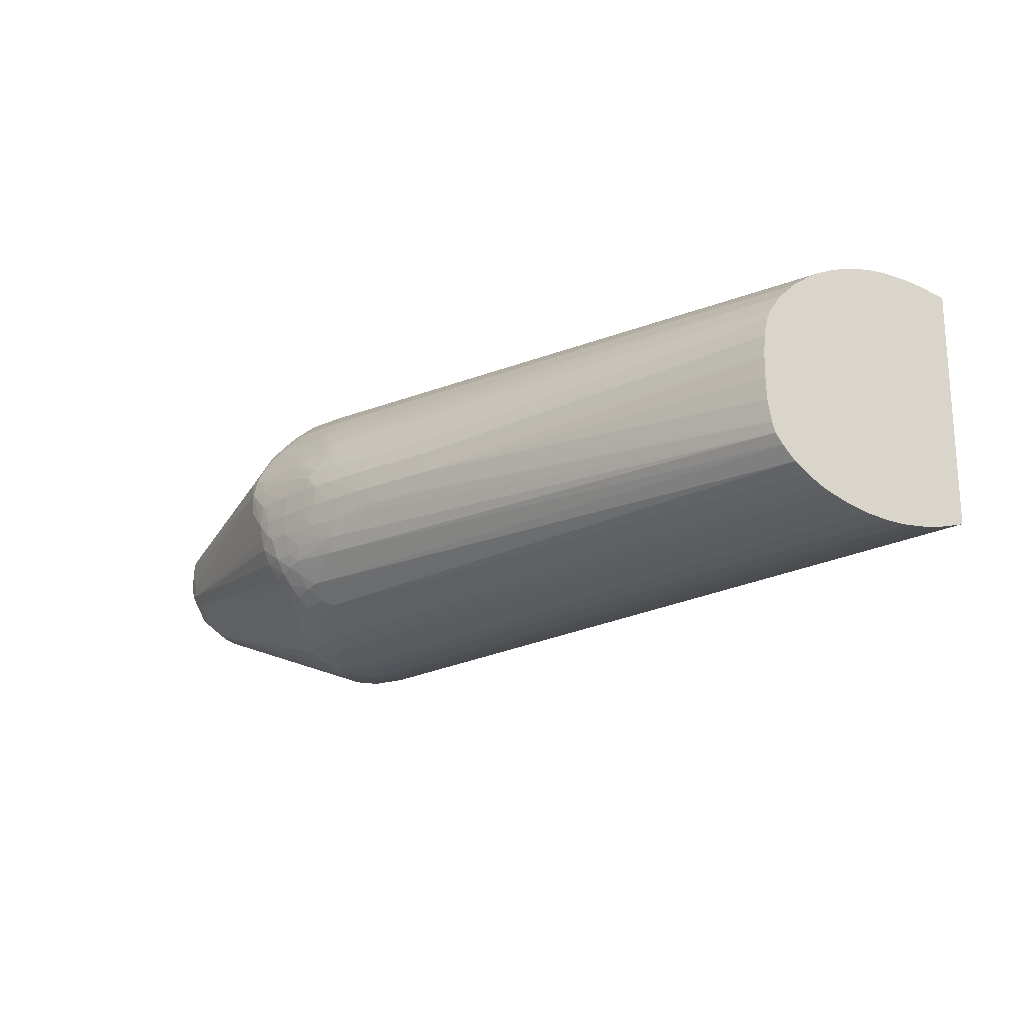
<metadata>
{"format":"obj","ext":"obj","renderer":"f3d","projection":"perspective","resolution":1024,"background":"white","views":[{"elev":-20.5,"azim":-116.8,"up":"+Y"}]}
</metadata>
<code>
v 56.2 3.552 -90.71
v 56.2 1.044 -90.68
v 53.7 -1.463 -90.36
v 53.48 1.209 -90.3
v 54.22 3.552 -90.16
v 54.76 4.982 -89.97
v 56.2 5.551 -90.22
v 58.15 5.623 -90.25
v 82.75 2.407 -89.95
v 81.29 1.173 -90.11
v 81.3 -1.463 -90.22
v 53.7 -3.37 -90.07
v 52.23 -3.087 -89.96
v 52.07 -1.463 -90
v 52.15 0.4862 -89.98
v 51.26 1.209 -89.66
v 52.49 2.157 -89.88
v 48.68 1.044 -88.92
v 44.76 2.489 -87.44
v 48.68 3.552 -88.44
v 47.15 5.022 -87.49
v 56.2 6.807 -89.67
v 58.03 10.13 -87.63
v 83.81 5.397 -87.92
v 83.67 3.366 -89.2
v 85.93 3.552 -88.07
v 84.31 1.044 -89.64
v 83.06 1.044 -90.05
v 82.98 -1.463 -90.04
v 82.63 -2.787 -89.92
v 81.3 -2.908 -89.99
v 53.7 -4.625 -89.74
v 51.31 -3.942 -89.56
v 48.68 -3.974 -88.76
v 48.68 -1.463 -89.01
v 50.81 -1.463 -89.65
v 46.17 1.044 -88.09
v 44.53 1.044 -87.53
v 43.27 1.044 -87.06
v 41.15 1.044 -86.12
v 43.81 3.416 -86.79
v 45.48 4.16 -87.18
v 46.26 3.416 -87.67
v 48.68 6.821 -87.14
v 48.68 5.565 -87.75
v 43.63 6.145 -85.56
v 46.26 5.941 -86.7
v 56.2 8.57 -88.62
v 50 7.275 -87.36
v 53.89 8.567 -87.89
v 54.86 9.872 -87.43
v 56.2 10.09 -87.59
v 56.2 11.34 -86.49
v 56.2 12.67 -85.24
v 58.28 12.65 -85.21
v 83.81 6.653 -86.46
v 85.43 5.118 -87.65
v 60.1 14.94 -82.48
v 87.18 3.552 -87.04
v 87.53 1.502 -87.34
v 86.55 0.8153 -88.19
v 84.23 -1.463 -89.53
v 85.51 -3.974 -87.75
v 83.61 -3.763 -88.94
v 83.81 -5.577 -87.71
v 81.3 -4.164 -89.31
v 53.7 -6.482 -88.96
v 51.19 -6.482 -88.77
v 48.59 -6.603 -87.97
v 46.81 -5.848 -87.63
v 45.15 -4.786 -87.3
v 46.06 -3.96 -87.81
v 44.7 -3.112 -87.47
v 46.17 -1.463 -88.16
v 44.49 -1.463 -87.54
v 43.23 -1.463 -87.08
v 41.15 -1.463 -86.18
v 37.97 1.044 -84.63
v 37.84 -1.463 -84.69
v 36.15 -1.463 -83.91
v 39.61 2.6 -85.02
v 41.11 3.484 -85.49
v 41.92 5.369 -85.18
v 44.45 7.604 -85.08
v 42.78 7.039 -84.68
v 46.17 8.094 -85.43
v 49.27 10.12 -85.12
v 51.19 10.54 -85.48
v 53.87 11.02 -86.06
v 54.55 12.47 -85.02
v 47.6 9.74 -84.81
v 56.09 14.07 -83.5
v 56.85 15 -82.58
v 58.71 15.03 -82.61
v 85.2 7.372 -84.98
v 86.15 6.013 -85.98
v 87.91 5.233 -85.3
v 58.71 15.95 -81.11
v 60.56 17.47 -77.66
v 88.23 3.552 -85.79
v 87.58 -0.1683 -87.39
v 88.23 0.8153 -86.36
v 87.58 -0.2148 -87.39
v 86.42 -1.216 -88.1
v 87.31 -1.889 -87.09
v 86.88 -4.146 -86.2
v 85.07 -5.233 -87.39
v 83.74 -6.9 -86
v 82.86 -7.827 -85.07
v 81.3 -5.927 -88.05
v 53.7 -9.715 -87.03
v 53.7 -8.46 -87.85
v 51.19 -8.381 -87.8
v 49.35 -8.055 -87.59
v 47.69 -7.522 -87.29
v 43.42 -6.721 -85.82
v 41.64 -6.045 -85.34
v 43.78 -3.96 -86.96
v 36.15 1.044 -83.77
v 39.43 -3.409 -85.08
v 34.34 -3.473 -82.65
v 33.96 -1.463 -82.84
v 34.54 2.697 -82.54
v -13.97 5.583 -57.61
v -13.97 6.796 -57.11
v -13.97 6.842 -57.09
v 46.17 9.35 -84.48
v -13.97 8.677 -55.75
v 52.89 12.16 -84.7
v 55.17 14.78 -82.27
v 51.19 12.93 -83.08
v 53.71 13.21 -83.77
v 46.17 10.69 -83.23
v 47.57 12.28 -82.3
v 48.42 11.2 -83.74
v 51.19 11.8 -84.34
v 56.09 15.55 -81.31
v 58.71 17.02 -79
v 62.24 17.26 -77.18
v 62.75 17.56 -75.51
v 85.56 7.536 -83.62
v 86.81 6.875 -83.62
v 88.25 5.619 -83.62
v 89.45 3.319 -83.39
v 61.33 17.73 -76.25
v 58.71 17.5 -77.74
v 58.71 17.92 -76.09
v 89.65 1.044 -83.74
v 88.13 -1.216 -86.2
v 87.94 -3.427 -85.42
v 87.49 -5.097 -84.72
v 84.54 -7.548 -84.4
v 85.63 -5.716 -86.13
v 81.3 -7.183 -86.39
v 60.43 -17.87 -75.32
v 58.71 -16.98 -78.6
v 58.71 -15.85 -80.78
v 56.2 -15.18 -82.23
v 56.2 -13.93 -83.47
v 56.2 -12.48 -84.72
v 53.7 -11.36 -85.77
v 51.19 -9.633 -86.94
v 48.59 -8.932 -86.67
v 46.28 -9.018 -85.61
v 42.43 -7.719 -84.86
v 40.94 -4.135 -85.63
v -13.97 -7.633 -57.29
v 35.92 -4.174 -83.2
v 34.11 1.044 -82.76
v -13.97 -6.453 -57.69
v 29.3 -3.448 -80.14
v 27.65 -1.463 -79.71
v 28.91 -1.463 -80.34
v 27.81 1.044 -79.64
v 29.5 2.69 -80.04
v -13.97 5.494 -57.64
v -13.97 8.745 -55.69
v 49.24 12.59 -82.67
v 53.7 14.58 -81.95
v 51.67 15.06 -80.23
v 53.7 15.32 -80.69
v 50.98 14.3 -81.09
v -13.97 8.838 -55.6
v 48.52 13.29 -81.32
v -13.97 10.58 -53.79
v -13.97 12.03 -51.75
v 56.19 16.93 -78.48
v 53.7 16.35 -78.6
v 57.01 17.43 -77.56
v 61.23 18.22 -73.59
v 62.98 17.71 -73.59
v 85.97 7.708 -81.11
v 87.22 7.114 -81.11
v 88.49 5.862 -81.11
v 89.73 3.759 -81.11
v 90.09 2.332 -82.4
v 56.19 17.65 -76.2
v 56.2 18.11 -73.59
v 58.71 18.3 -73.59
v 90.12 1.044 -82.49
v 90.13 -0.4509 -82.49
v 89.56 -1.359 -83.45
v 88.41 -4.146 -83.78
v 87.88 -5.58 -83.05
v 86.39 -6.564 -83.73
v 85.27 -7.855 -82.73
v 58.71 -18.16 -73.59
v 58.71 -17.91 -75.52
v 58.71 -17.65 -76.77
v 62.1 -17.65 -74.4
v 62.6 -17.85 -72.73
v 61.25 -17.98 -73.58
v 56.2 -16.89 -78.6
v 56.2 -15.85 -80.98
v 53.7 -15.61 -80.53
v 53.7 -14.93 -81.78
v 53.7 -13.67 -83.47
v 53.7 -12.61 -84.72
v 51.19 -11.12 -85.69
v 48.68 -10.7 -85.31
v 47.19 -10.38 -85
v -13.97 -8.882 -56.38
v -13.97 -8.771 -56.47
v -13.97 -3.967 -58.15
v 26.1 -1.463 -78.93
v 24.33 -3.459 -77.63
v 26.1 1.044 -78.78
v 24.49 2.711 -77.54
v -13.97 3.552 -58.06
v 50 14.83 -79.82
v -13.97 12.73 -50.5
v 50.98 15.56 -78.83
v -13.97 12.71 -50.54
v 55.35 17.29 -77.12
v -13.97 13.59 -48.57
v -13.97 13.62 -48.5
v 61.23 18.38 -71.08
v 63.35 17.86 -71.08
v 86.86 6.932 -78.6
v 88.34 5.676 -78.6
v 63.27 17.72 -68.56
v 64.52 17.08 -68.56
v 89.61 3.444 -78.67
v 90.15 2.539 -79.55
v 90.14 2.504 -81.11
v 90.31 1.044 -81.11
v 53.7 17.49 -75.34
v -13.97 14.39 -45.99
v -13.97 14.75 -43.89
v -13.97 14.76 -43.8
v -13.97 14.88 -42.59
v -13.97 14.88 -42.55
v 58.71 18.35 -71.08
v -13.97 14.91 -41.15
v 90.23 -1.359 -80.98
v 89.97 -2.125 -81.73
v 89.44 -3.77 -80.98
v 86.69 -7.083 -81.11
v 88.11 -5.827 -81.11
v 85.44 -7.941 -81.11
v 61.43 -17.97 -70.88
v 58.71 -18.16 -71.08
v 56.2 -18.11 -71.08
v 56.2 -18.05 -73.59
v 56.2 -17.85 -75.18
v 56.2 -17.56 -76.44
v 62.6 -17.85 -71.59
v 53.93 -17.38 -75.86
v 53.7 -16.46 -78.6
v 52 -15.39 -80.08
v -13.97 -13.16 -50.68
v -13.97 -12.59 -51.93
v 47.47 -12.74 -82.35
v 49.14 -13 -82.74
v 51.19 -13.3 -83.15
v 51.19 -12.38 -84.4
v 48.46 -12.1 -83.59
v -13.97 -10.43 -55
v -13.97 -1.463 -58.25
v -13.97 1.044 -58.23
v -13.97 3.484 -58.07
v -13.97 14.37 -46.07
v 61.23 18.06 -68.56
v -13.97 14.73 -38.26
v 87.96 5.215 -76.89
v 65.34 15.14 -64.15
v 67.72 12.58 -61.91
v 63.65 16.74 -66.16
v 62.77 17.45 -67.06
v 89.94 1.735 -77.88
v 88.31 3.455 -76.07
v 90.26 0.9548 -78.67
v 90.14 0.06416 -77.21
v 90.24 -1.463 -78.66
v 90.12 -2.801 -80.06
v 85.36 -7.894 -79.43
v 88.03 -5.688 -78.6
v 90.12 -2.801 -79.54
v 89.41 -3.77 -78.66
v 62.4 -17.76 -69.92
v 60.73 -17.85 -69.5
v 58.71 -17.91 -69.28
v -13.97 -15.03 -38.57
v -13.97 -15.2 -40.8
v -13.97 -15.2 -40.97
v 54.92 -17.78 -74.86
v -13.97 -15.12 -43.29
v -13.97 -14.71 -45.99
v -13.97 -14.01 -48.5
v -13.97 -11.52 -53.51
v -13.97 14.35 -36.03
v -13.97 13.72 -33.52
v 87.71 2.554 -74.68
v 68.02 10.35 -59.22
v 68.92 8.595 -58.45
v 68.14 7.89 -56.85
v 64.68 14.76 -62.48
v 66.14 13 -61.06
v 66.9 12.02 -60.24
v 61.23 17.04 -65.61
v 63.8 15.47 -63.41
v -13.97 13.61 -33.2
v 89.35 0.9548 -76.26
v 90.14 -0.6298 -77.21
v 88.02 1.044 -74.41
v 88.11 -1.463 -74.38
v 89.48 -1.463 -76.26
v 90.02 -2.3 -77.87
v 86.24 -6.997 -78.59
v 65.33 -15.45 -64.49
v 65.56 -15.73 -66.06
v 87.76 -5.394 -77.11
v 63.74 -16.46 -66.06
v 61.43 -17.58 -68.63
v -13.97 -14.59 -35.95
v 69.76 6.063 -57.76
v 60 7.332 -49.73
v 60.54 6.063 -49.18
v 61.11 3.552 -48.61
v 68.51 6.063 -56.56
v 65.23 12.45 -59.68
v 63 14.97 -62.11
v 61.23 16.01 -63.55
v -13.97 -13.85 -33.2
v -11.77 12.86 -33.2
v 70.24 -1.463 -56.95
v 70.2 -3.116 -57.02
v 87.85 -3.019 -74.64
v 88.32 -3.903 -76.2
v 67.66 -12.92 -62.06
v 66.25 -13.26 -61.63
v 63.74 -14.89 -62.88
v 63.74 -15.64 -64.14
v 61.23 -16.8 -66.06
v -13.97 -13.93 -33.45
v -11.65 12.81 -33.2
v -10.39 12.27 -33.2
v 58.63 3.494 -47.36
v 61.15 1.044 -48.6
v -11.82 -13.1 -33.2
v -13.97 -13.9 -33.36
v 63.57 -13.48 -60.9
v 64.31 -12.6 -59.97
v 58.71 -5.891 -48.96
v 60.46 -5.634 -49.27
v 61.12 -1.463 -48.66
v 69.69 -4.79 -57.69
v 60.91 -3.974 -48.87
v 67.62 -10.39 -59.69
v -7.08 10.35 -33.2
v 58.63 0.9906 -47.33
v -5.651 9.507 -33.2
v -4.641 8.831 -33.2
v -4.314 8.602 -33.2
v -4.12 8.459 -33.2
v -2.497 7.257 -33.2
v -1.16 6.002 -33.2
v 0.759 3.552 -33.2
v 0.8508 3.301 -33.2
v 1.667 0.826 -33.2
v 58.71 -1.463 -47.43
v -11.3 -12.83 -33.2
v 58.71 -3.974 -47.82
v 1.443 -1.224 -33.2
v 0.2078 -3.974 -33.2
v -9.458 -11.81 -33.2
v -1.67 -6.313 -33.2
v -2.028 -6.668 -33.2
v -4.426 -8.628 -33.2
v -5.263 -9.236 -33.2
v -6.519 -10.03 -33.2
f 1 2 3
f 1 3 4
f 1 4 5
f 1 5 6
f 1 6 7
f 1 7 8
f 1 8 9
f 1 9 10
f 1 10 11
f 1 11 2
f 2 11 3
f 3 12 13
f 3 13 14
f 3 14 4
f 3 11 12
f 4 14 15
f 4 15 16
f 4 16 17
f 4 17 5
f 5 17 18
f 5 18 19
f 5 19 20
f 5 20 6
f 6 20 21
f 6 21 7
f 7 22 8
f 7 21 22
f 8 22 23
f 8 23 9
f 9 24 25
f 9 25 26
f 9 26 27
f 9 27 28
f 9 28 10
f 9 23 24
f 10 28 11
f 11 28 29
f 11 29 30
f 11 30 31
f 11 31 12
f 12 32 13
f 12 31 32
f 13 33 34
f 13 34 35
f 13 35 36
f 13 36 14
f 13 32 33
f 14 36 15
f 15 36 18
f 15 18 16
f 16 18 17
f 18 35 37
f 18 37 19
f 18 36 35
f 19 38 39
f 19 39 40
f 19 40 41
f 19 41 42
f 19 42 43
f 19 43 20
f 19 37 38
f 20 43 21
f 21 44 45
f 21 45 22
f 21 43 42
f 21 42 46
f 21 46 47
f 21 47 44
f 22 48 23
f 22 45 49
f 22 49 50
f 22 50 51
f 22 51 48
f 23 48 52
f 23 52 53
f 23 53 54
f 23 54 55
f 23 55 24
f 24 56 57
f 24 57 25
f 24 55 58
f 24 58 56
f 25 57 26
f 26 57 59
f 26 59 60
f 26 60 61
f 26 61 27
f 27 62 29
f 27 29 28
f 27 61 62
f 29 62 30
f 30 62 63
f 30 63 64
f 30 64 65
f 30 65 66
f 30 66 31
f 31 66 67
f 31 67 32
f 32 67 68
f 32 68 33
f 33 68 69
f 33 69 34
f 34 69 70
f 34 70 71
f 34 71 72
f 34 72 73
f 34 73 74
f 34 74 35
f 35 74 37
f 37 74 38
f 38 74 75
f 38 75 39
f 39 76 77
f 39 77 40
f 39 75 76
f 40 78 41
f 40 77 79
f 40 79 80
f 40 80 78
f 41 78 81
f 41 81 82
f 41 82 83
f 41 83 42
f 42 83 46
f 44 47 84
f 44 84 49
f 44 49 45
f 46 83 85
f 46 85 84
f 46 84 47
f 48 51 52
f 49 51 50
f 49 84 86
f 49 86 51
f 51 87 88
f 51 88 89
f 51 89 90
f 51 90 53
f 51 53 52
f 51 86 91
f 51 91 87
f 53 90 54
f 54 90 92
f 54 92 93
f 54 93 94
f 54 94 55
f 55 94 58
f 56 95 57
f 56 58 95
f 57 96 97
f 57 97 59
f 57 95 96
f 58 94 98
f 58 98 99
f 58 99 95
f 59 97 100
f 59 100 60
f 60 101 61
f 60 100 102
f 60 102 101
f 61 101 103
f 61 103 104
f 61 104 62
f 62 104 63
f 63 104 105
f 63 105 106
f 63 106 107
f 63 107 64
f 64 107 65
f 65 108 109
f 65 109 110
f 65 110 66
f 65 107 108
f 66 110 111
f 66 111 112
f 66 112 67
f 67 112 113
f 67 113 68
f 68 113 114
f 68 114 69
f 69 115 70
f 69 114 115
f 70 115 116
f 70 116 117
f 70 117 71
f 71 118 72
f 71 117 118
f 72 118 73
f 73 118 76
f 73 76 75
f 73 75 74
f 76 118 77
f 77 118 79
f 78 80 119
f 78 119 81
f 79 118 120
f 79 120 80
f 80 120 121
f 80 121 122
f 80 122 119
f 81 119 123
f 81 123 82
f 82 123 124
f 82 124 83
f 83 124 125
f 83 125 126
f 83 126 85
f 84 127 91
f 84 91 86
f 84 85 128
f 84 128 127
f 85 126 128
f 87 129 88
f 87 91 129
f 88 129 89
f 89 129 90
f 90 130 93
f 90 93 92
f 90 129 131
f 90 131 132
f 90 132 130
f 91 127 133
f 91 133 134
f 91 134 135
f 91 135 136
f 91 136 129
f 93 130 137
f 93 137 138
f 93 138 98
f 93 98 94
f 95 99 139
f 95 139 140
f 95 140 141
f 95 141 142
f 95 142 97
f 95 97 96
f 97 142 143
f 97 143 144
f 97 144 100
f 98 138 99
f 99 145 139
f 99 138 146
f 99 146 147
f 99 147 145
f 100 144 148
f 100 148 102
f 101 102 103
f 102 149 103
f 102 148 149
f 103 105 104
f 103 149 105
f 105 149 150
f 105 150 106
f 106 150 151
f 106 151 107
f 107 152 108
f 107 151 153
f 107 153 152
f 108 152 109
f 109 154 110
f 109 152 155
f 109 155 156
f 109 156 157
f 109 157 154
f 110 154 157
f 110 157 158
f 110 158 159
f 110 159 160
f 110 160 161
f 110 161 111
f 111 161 162
f 111 162 113
f 111 113 112
f 113 162 114
f 114 162 163
f 114 163 115
f 115 163 164
f 115 164 165
f 115 165 116
f 116 165 117
f 117 166 118
f 117 165 167
f 117 167 168
f 117 168 166
f 118 166 120
f 119 122 169
f 119 169 123
f 120 166 121
f 121 168 170
f 121 170 171
f 121 171 172
f 121 172 173
f 121 173 122
f 121 166 168
f 122 173 169
f 123 169 174
f 123 174 175
f 123 175 176
f 123 176 124
f 124 176 229
f 124 229 281
f 124 281 280
f 124 280 279
f 124 279 224
f 124 224 170
f 124 170 167
f 124 167 223
f 124 223 222
f 124 222 278
f 124 278 310
f 124 310 272
f 124 272 271
f 124 271 309
f 124 309 308
f 124 308 307
f 124 307 305
f 124 305 304
f 124 304 303
f 124 303 335
f 124 335 355
f 124 355 361
f 124 361 344
f 124 344 322
f 124 322 312
f 124 312 311
f 124 311 284
f 124 284 254
f 124 254 252
f 124 252 251
f 124 251 250
f 124 250 249
f 124 249 248
f 124 248 282
f 124 282 236
f 124 236 235
f 124 235 231
f 124 231 233
f 124 233 186
f 124 186 185
f 124 185 183
f 124 183 177
f 124 177 128
f 124 128 126
f 124 126 125
f 127 128 177
f 127 177 133
f 129 136 134
f 129 134 178
f 129 178 131
f 130 132 179
f 130 179 180
f 130 180 181
f 130 181 137
f 131 178 182
f 131 182 179
f 131 179 132
f 133 177 183
f 133 183 134
f 134 184 182
f 134 182 178
f 134 136 135
f 134 183 185
f 134 185 186
f 134 186 184
f 137 187 138
f 137 181 188
f 137 188 187
f 138 187 189
f 138 189 146
f 139 145 140
f 140 145 190
f 140 190 191
f 140 191 192
f 140 192 141
f 141 192 193
f 141 193 142
f 142 193 143
f 143 194 195
f 143 195 144
f 143 193 194
f 144 195 196
f 144 196 148
f 145 147 190
f 146 189 147
f 147 189 197
f 147 197 198
f 147 198 199
f 147 199 190
f 148 196 200
f 148 200 201
f 148 201 202
f 148 202 149
f 149 202 150
f 150 202 203
f 150 203 151
f 151 204 205
f 151 205 153
f 151 203 204
f 152 153 205
f 152 205 206
f 152 206 155
f 155 207 208
f 155 208 209
f 155 209 156
f 155 206 210
f 155 210 211
f 155 211 212
f 155 212 207
f 156 209 213
f 156 213 214
f 156 214 157
f 157 214 158
f 158 214 215
f 158 215 216
f 158 216 217
f 158 217 218
f 158 218 159
f 159 218 160
f 160 218 161
f 161 218 162
f 162 219 220
f 162 220 163
f 162 218 219
f 163 220 221
f 163 221 164
f 164 221 165
f 165 221 222
f 165 222 223
f 165 223 167
f 167 170 168
f 169 173 174
f 170 224 225
f 170 225 226
f 170 226 171
f 171 226 225
f 171 225 172
f 172 174 173
f 172 225 227
f 172 227 174
f 174 227 176
f 174 176 228
f 174 228 175
f 175 228 176
f 176 227 229
f 179 182 230
f 179 230 180
f 180 230 231
f 180 231 232
f 180 232 188
f 180 188 181
f 182 184 186
f 182 186 230
f 186 233 230
f 187 188 234
f 187 234 189
f 188 232 231
f 188 231 235
f 188 235 236
f 188 236 234
f 189 234 197
f 190 237 238
f 190 238 191
f 190 199 237
f 191 238 192
f 192 238 193
f 193 239 240
f 193 240 194
f 193 238 241
f 193 241 242
f 193 242 239
f 194 240 195
f 195 243 244
f 195 244 245
f 195 245 196
f 195 240 243
f 196 245 246
f 196 246 200
f 197 234 247
f 197 247 248
f 197 248 198
f 198 248 249
f 198 249 250
f 198 250 251
f 198 251 252
f 198 252 199
f 199 253 237
f 199 252 254
f 199 254 253
f 200 246 201
f 201 246 255
f 201 255 256
f 201 256 202
f 202 256 203
f 203 256 257
f 203 257 204
f 204 258 206
f 204 206 205
f 204 257 259
f 204 259 258
f 206 258 260
f 206 260 211
f 206 211 210
f 207 212 261
f 207 261 262
f 207 262 263
f 207 263 264
f 207 264 265
f 207 265 208
f 208 265 209
f 209 265 266
f 209 266 213
f 211 267 261
f 211 261 212
f 211 260 267
f 213 266 268
f 213 268 269
f 213 269 214
f 214 269 215
f 215 270 216
f 215 269 271
f 215 271 272
f 215 272 270
f 216 273 274
f 216 274 275
f 216 275 276
f 216 276 217
f 216 270 272
f 216 272 273
f 217 276 218
f 218 276 219
f 219 276 220
f 220 277 221
f 220 276 277
f 221 277 278
f 221 278 222
f 224 279 225
f 225 279 280
f 225 280 227
f 227 280 281
f 227 281 229
f 230 233 231
f 234 236 282
f 234 282 248
f 234 248 247
f 237 283 241
f 237 241 238
f 237 253 284
f 237 284 283
f 239 285 240
f 239 242 286
f 239 286 287
f 239 287 285
f 240 285 243
f 241 288 242
f 241 283 289
f 241 289 288
f 242 288 286
f 243 290 244
f 243 285 291
f 243 291 290
f 244 292 246
f 244 246 245
f 244 290 293
f 244 293 292
f 246 292 294
f 246 294 255
f 253 254 284
f 255 294 295
f 255 295 256
f 256 295 257
f 257 295 259
f 258 296 260
f 258 259 297
f 258 297 296
f 259 295 298
f 259 298 299
f 259 299 297
f 260 296 267
f 261 267 300
f 261 300 301
f 261 301 262
f 262 301 302
f 262 302 303
f 262 303 304
f 262 304 263
f 263 304 305
f 263 305 264
f 264 306 265
f 264 305 307
f 264 307 306
f 265 306 266
f 266 306 268
f 267 296 300
f 268 306 308
f 268 308 309
f 268 309 269
f 269 309 271
f 272 310 273
f 273 277 274
f 273 310 278
f 273 278 277
f 274 276 275
f 274 277 276
f 283 284 311
f 283 311 312
f 283 312 289
f 285 313 291
f 285 287 314
f 285 314 315
f 285 315 316
f 285 316 313
f 286 288 317
f 286 317 287
f 287 317 318
f 287 318 319
f 287 319 314
f 288 289 317
f 289 320 321
f 289 321 317
f 289 312 322
f 289 322 320
f 290 291 323
f 290 323 293
f 291 313 323
f 292 293 324
f 292 324 294
f 293 323 325
f 293 325 326
f 293 326 327
f 293 327 324
f 294 324 328
f 294 328 298
f 294 298 295
f 296 297 329
f 296 329 330
f 296 330 331
f 296 331 300
f 297 299 332
f 297 332 329
f 298 328 299
f 299 328 332
f 300 333 334
f 300 334 301
f 300 331 333
f 301 334 335
f 301 335 302
f 302 335 303
f 306 307 308
f 313 325 323
f 313 316 336
f 313 336 325
f 314 316 315
f 314 319 337
f 314 337 316
f 316 338 339
f 316 339 340
f 316 340 336
f 316 337 338
f 317 341 319
f 317 319 318
f 317 321 342
f 317 342 337
f 317 337 341
f 319 341 337
f 320 343 342
f 320 342 321
f 320 322 343
f 322 344 360
f 322 360 382
f 322 382 386
f 322 386 391
f 322 391 390
f 322 390 389
f 322 389 388
f 322 388 387
f 322 387 385
f 322 385 384
f 322 384 380
f 322 380 379
f 322 379 378
f 322 378 377
f 322 377 376
f 322 376 375
f 322 375 374
f 322 374 373
f 322 373 372
f 322 372 370
f 322 370 357
f 322 357 356
f 322 356 345
f 322 345 337
f 322 337 342
f 322 342 343
f 324 327 328
f 325 336 339
f 325 339 346
f 325 346 326
f 326 346 347
f 326 347 348
f 326 348 327
f 327 348 328
f 328 348 349
f 328 349 332
f 329 332 330
f 330 332 350
f 330 350 351
f 330 351 352
f 330 352 353
f 330 353 333
f 330 333 331
f 332 349 348
f 332 348 350
f 333 353 344
f 333 344 354
f 333 354 334
f 334 354 355
f 334 355 335
f 336 340 339
f 337 345 356
f 337 356 357
f 337 357 338
f 338 358 339
f 338 357 358
f 339 359 346
f 339 358 359
f 344 361 354
f 344 353 352
f 344 352 362
f 344 362 363
f 344 363 364
f 344 364 365
f 344 365 360
f 346 359 366
f 346 366 347
f 347 367 348
f 347 366 368
f 347 368 365
f 347 365 367
f 348 367 369
f 348 369 350
f 350 369 365
f 350 365 351
f 351 363 352
f 351 365 363
f 352 363 362
f 354 361 355
f 357 370 358
f 358 371 359
f 358 370 372
f 358 372 373
f 358 373 374
f 358 374 375
f 358 375 376
f 358 376 377
f 358 377 378
f 358 378 379
f 358 379 380
f 358 380 371
f 359 371 381
f 359 381 366
f 360 365 383
f 360 383 382
f 363 365 364
f 365 369 367
f 365 368 383
f 366 381 368
f 368 381 383
f 371 380 384
f 371 384 381
f 381 384 385
f 381 385 383
f 382 383 386
f 383 385 387
f 383 387 388
f 383 388 389
f 383 389 390
f 383 390 391
f 383 391 386

</code>
